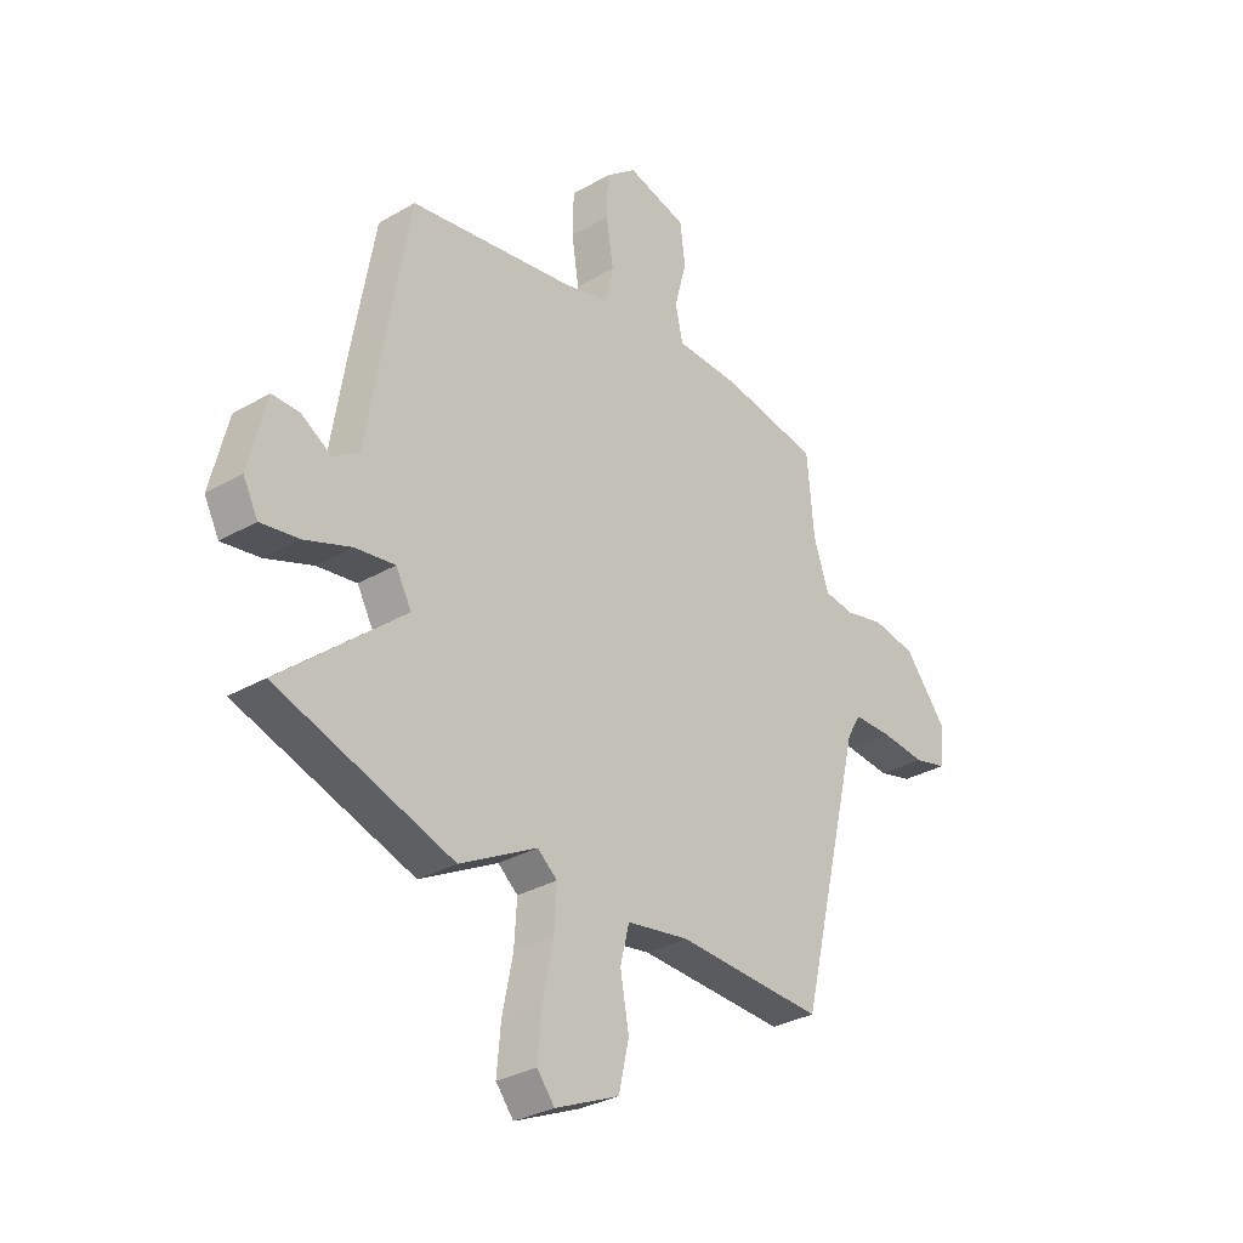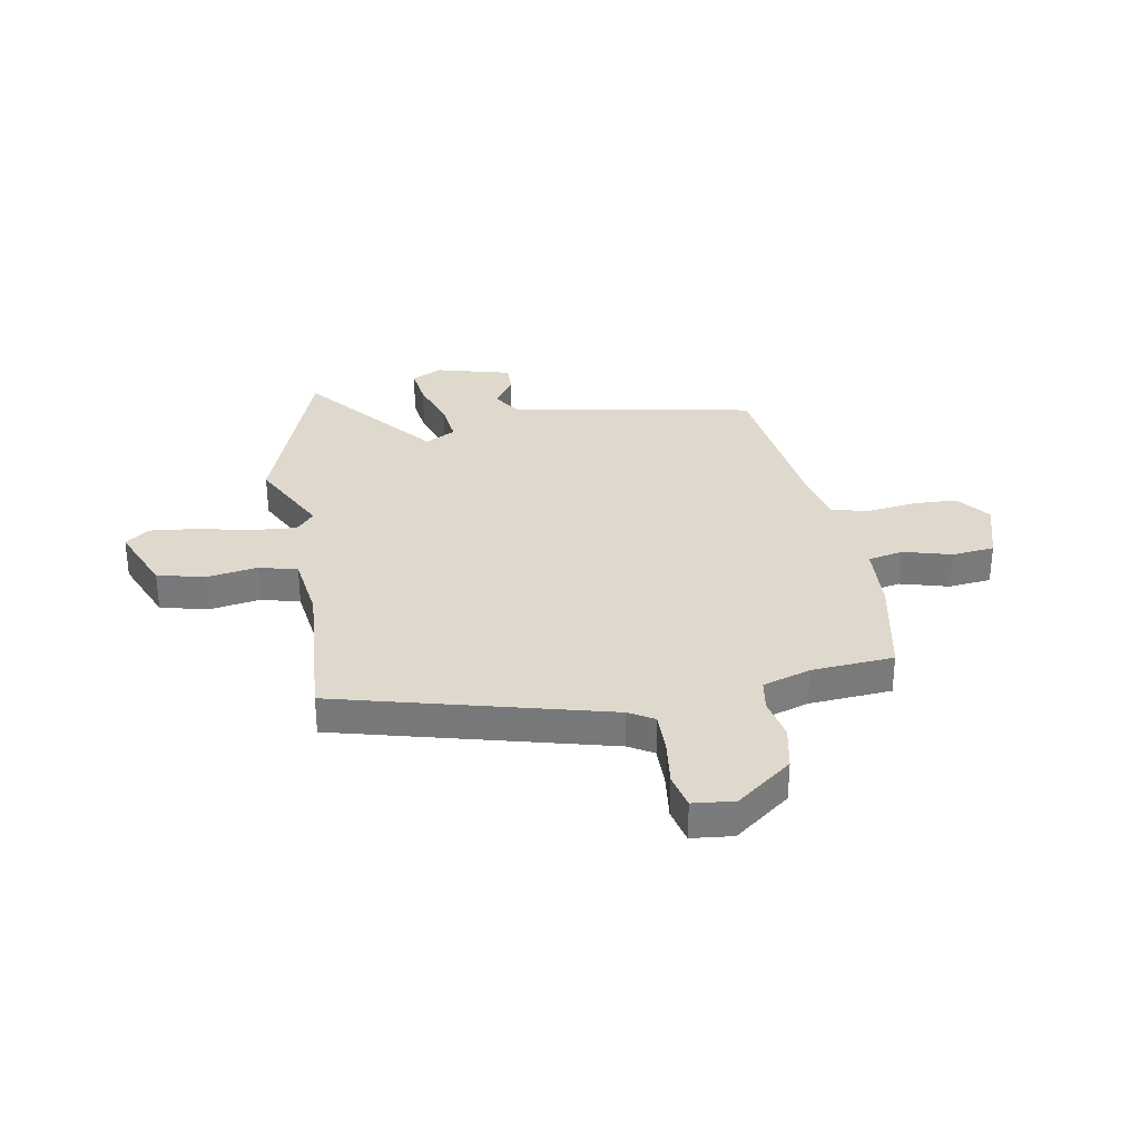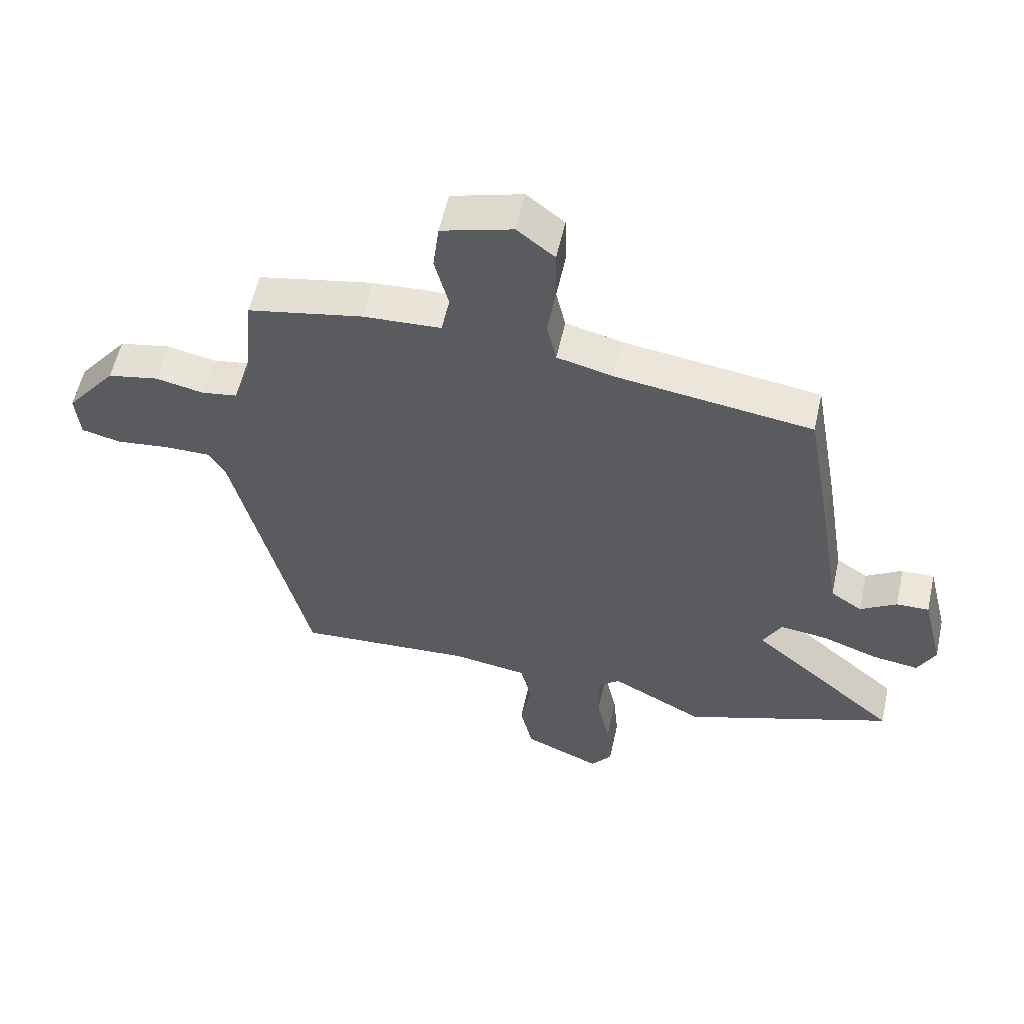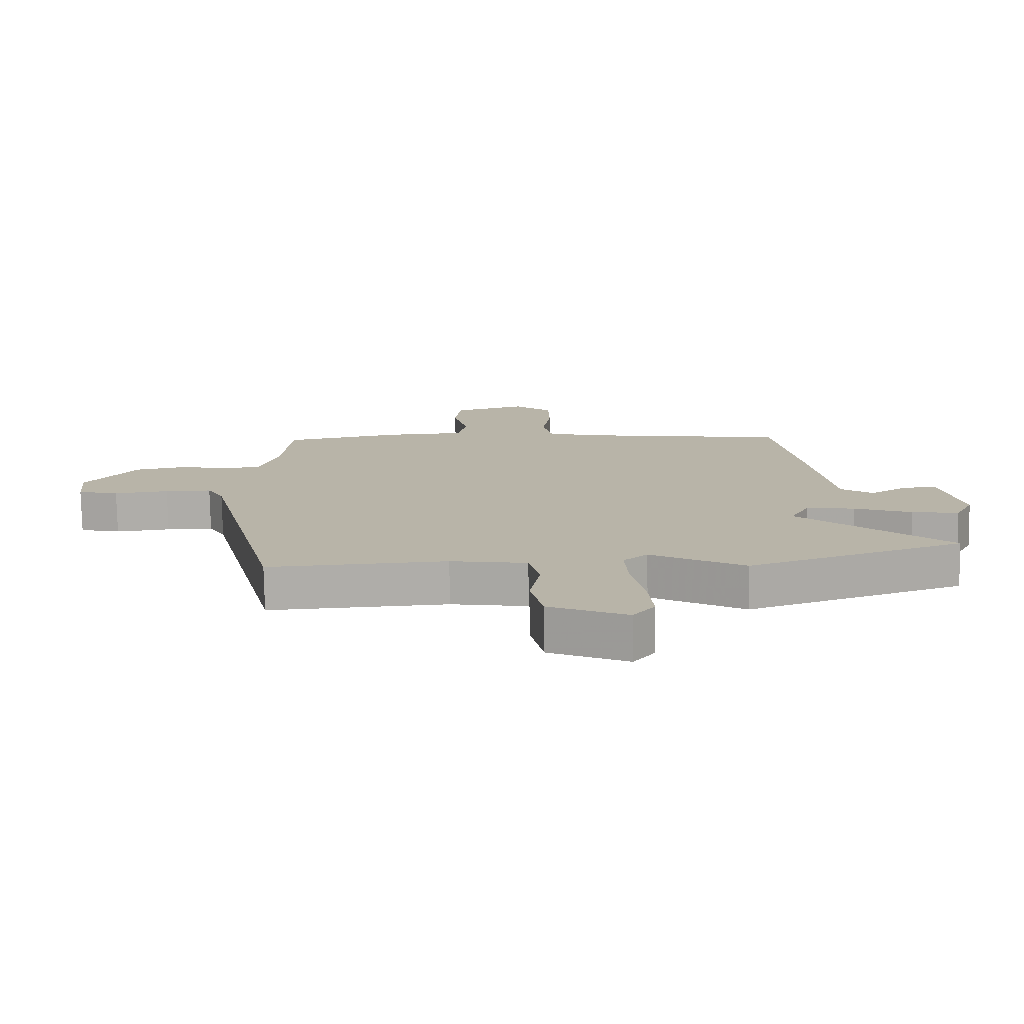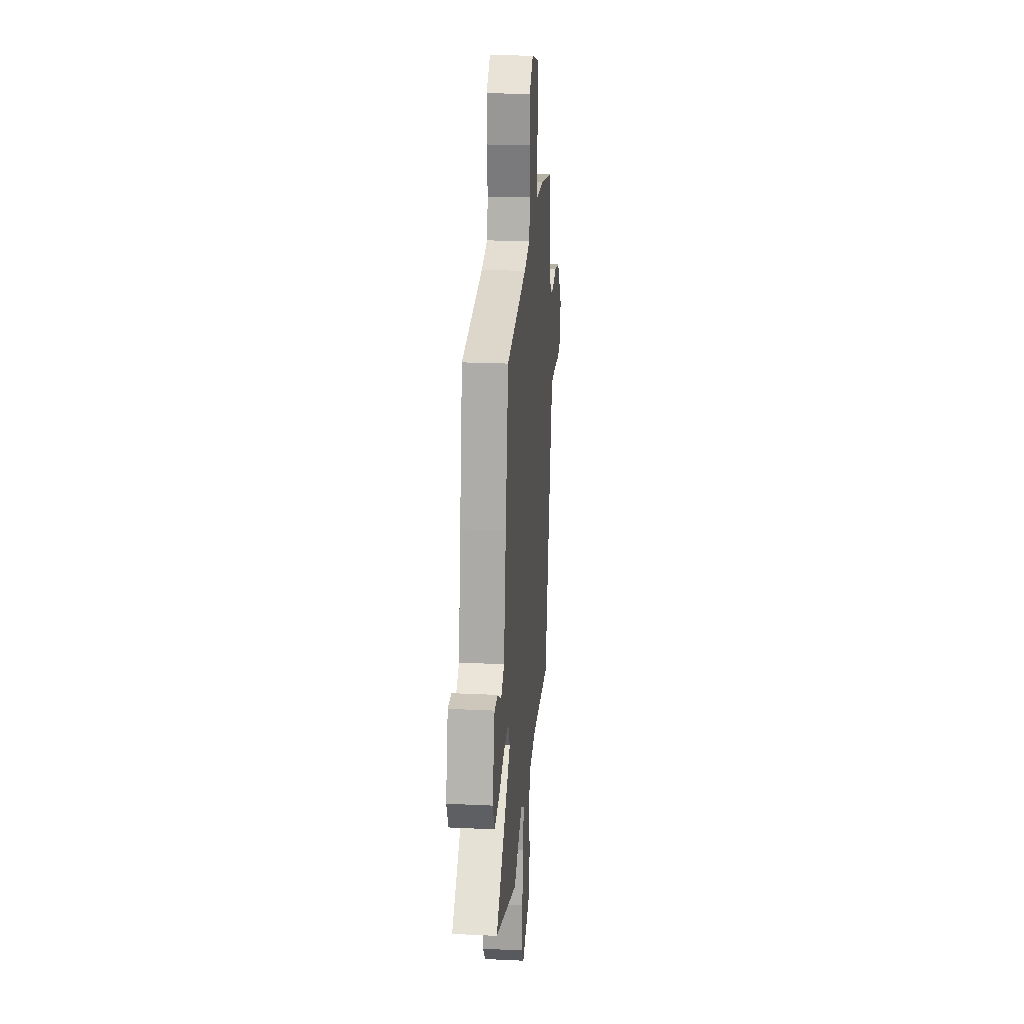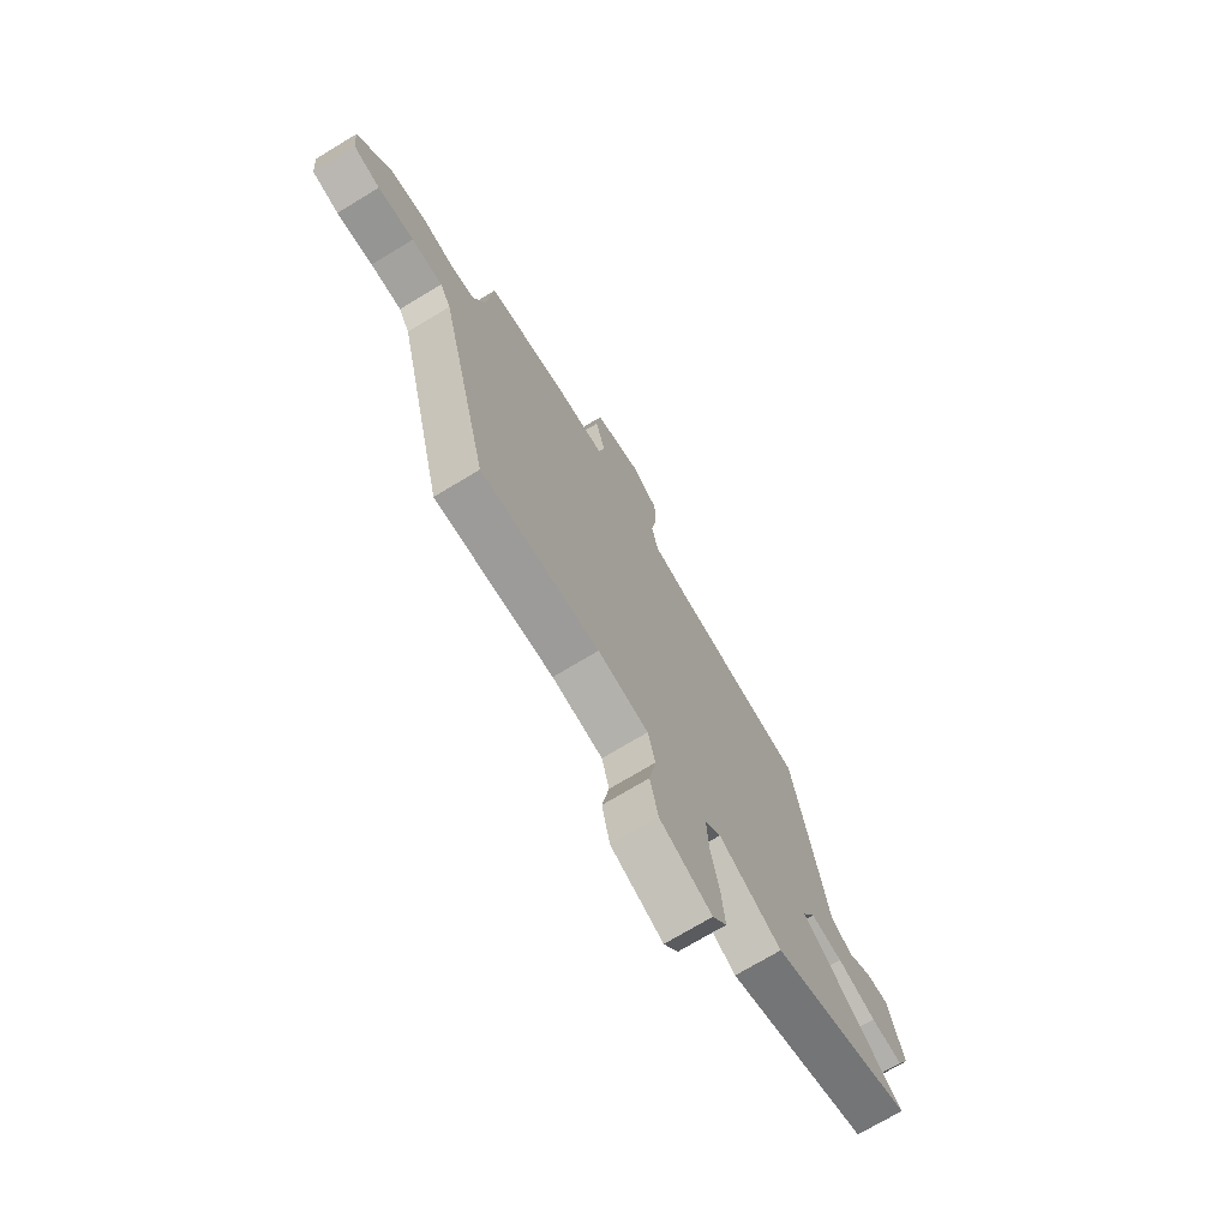
<metadata>
{"format":"obj","ext":"obj","renderer":"f3d","projection":"perspective","resolution":1024,"background":"white","views":[{"elev":-30.8,"azim":129.9,"up":"+Z"},{"elev":32.0,"azim":-99.2,"up":"+Y"},{"elev":56.4,"azim":12.4,"up":"+Z"},{"elev":-76.8,"azim":1.0,"up":"+Z"},{"elev":22.4,"azim":94.7,"up":"+Z"},{"elev":-72.5,"azim":-58.8,"up":"+Z"}]}
</metadata>
<code>
v -0.441 0.07 0.488
v -0.25 0.07 0.524
v -0.121 0.07 0.53
v -0.106 0.07 0.596
v -0.13 0.07 0.687
v -0.12 0.07 0.767
v -0.002 0.07 0.8
v 0.06 0.07 0.751
v 0.062 0.07 0.667
v 0.048 0.07 0.576
v 0.064 0.07 0.506
v 0.156 0.07 0.483
v 0.482 0.07 0.436
v 0.527 0.07 0.182
v 0.561 0.07 -0.028
v 0.613 0.07 -0.062
v 0.673 0.07 -0.025
v 0.727 0.07 -0.024
v 0.762 0.07 -0.165
v 0.733 0.07 -0.222
v 0.657 0.07 -0.211
v 0.564 0.07 -0.178
v 0.486 0.07 -0.168
v 0.455 0.07 -0.225
v 0.699 0.07 -0.431
v 0.352 0.07 -0.551
v 0.199 0.07 -0.47
v 0.16 0.07 -0.503
v 0.165 0.07 -0.587
v 0.186 0.07 -0.689
v 0.194 0.07 -0.778
v 0.159 0.07 -0.822
v 0.032 0.07 -0.767
v 0.012 0.07 -0.677
v 0.029 0.07 -0.582
v 0.011 0.07 -0.51
v -0.113 0.07 -0.491
v -0.403 0.07 -0.508
v -0.527 0.07 0.001
v -0.554 0.07 0.048
v -0.63 0.07 0.048
v -0.719 0.07 0.038
v -0.785 0.07 0.054
v -0.792 0.07 0.132
v -0.709 0.07 0.236
v -0.624 0.07 0.252
v -0.545 0.07 0.235
v -0.485 0.07 0.244
v -0.455 0.07 0.334
v -0.441 0 0.488
v -0.25 0 0.524
v -0.121 0 0.53
v -0.106 0 0.596
v -0.13 0 0.687
v -0.12 0 0.767
v -0.002 0 0.8
v 0.06 0 0.751
v 0.062 0 0.667
v 0.048 0 0.576
v 0.064 0 0.506
v 0.156 0 0.483
v 0.482 0 0.436
v 0.527 0 0.182
v 0.561 0 -0.028
v 0.613 0 -0.062
v 0.673 0 -0.025
v 0.727 0 -0.024
v 0.762 0 -0.165
v 0.733 0 -0.222
v 0.657 0 -0.211
v 0.564 0 -0.178
v 0.486 0 -0.168
v 0.455 0 -0.225
v 0.699 0 -0.431
v 0.352 0 -0.551
v 0.199 0 -0.47
v 0.16 0 -0.503
v 0.165 0 -0.587
v 0.186 0 -0.689
v 0.194 0 -0.778
v 0.159 0 -0.822
v 0.032 0 -0.767
v 0.012 0 -0.677
v 0.029 0 -0.582
v 0.011 0 -0.51
v -0.113 0 -0.491
v -0.403 0 -0.508
v -0.527 0 0.001
v -0.554 0 0.048
v -0.63 0 0.048
v -0.719 0 0.038
v -0.785 0 0.054
v -0.792 0 0.132
v -0.709 0 0.236
v -0.624 0 0.252
v -0.545 0 0.235
v -0.485 0 0.244
v -0.455 0 0.334
f 44 45 46 47
f 44 47 48
f 41 42 43 44
f 40 41 44 48
f 39 40 48
f 37 38 39 48
f 36 37 48 49
f 32 33 34 35
f 32 35 36
f 29 30 31 32
f 28 29 32 36
f 27 28 36 49
f 24 25 26 27
f 23 24 27 49
f 19 20 21 22
f 16 17 18 19
f 15 16 19 22
f 12 13 14 15
f 11 12 15 22
f 7 8 9 10
f 5 6 7 10
f 4 5 10 11
f 3 4 11 22
f 3 22 23 49
f 1 2 3 49
f 96 95 94 93
f 97 96 93
f 93 92 91 90
f 97 93 90 89
f 97 89 88
f 97 88 87 86
f 98 97 86 85
f 84 83 82 81
f 85 84 81
f 81 80 79 78
f 85 81 78 77
f 98 85 77 76
f 76 75 74 73
f 98 76 73 72
f 71 70 69 68
f 68 67 66 65
f 71 68 65 64
f 64 63 62 61
f 71 64 61 60
f 59 58 57 56
f 59 56 55 54
f 60 59 54 53
f 71 60 53 52
f 98 72 71 52
f 98 52 51 50
f 1 50 51 2
f 2 51 52 3
f 3 52 53 4
f 4 53 54 5
f 5 54 55 6
f 6 55 56 7
f 7 56 57 8
f 8 57 58 9
f 9 58 59 10
f 10 59 60 11
f 11 60 61 12
f 12 61 62 13
f 13 62 63 14
f 14 63 64 15
f 15 64 65 16
f 16 65 66 17
f 17 66 67 18
f 18 67 68 19
f 19 68 69 20
f 20 69 70 21
f 21 70 71 22
f 22 71 72 23
f 23 72 73 24
f 24 73 74 25
f 25 74 75 26
f 26 75 76 27
f 27 76 77 28
f 28 77 78 29
f 29 78 79 30
f 30 79 80 31
f 31 80 81 32
f 32 81 82 33
f 33 82 83 34
f 34 83 84 35
f 35 84 85 36
f 36 85 86 37
f 37 86 87 38
f 38 87 88 39
f 39 88 89 40
f 40 89 90 41
f 41 90 91 42
f 42 91 92 43
f 43 92 93 44
f 44 93 94 45
f 45 94 95 46
f 46 95 96 47
f 47 96 97 48
f 48 97 98 49
f 49 98 50 1

</code>
